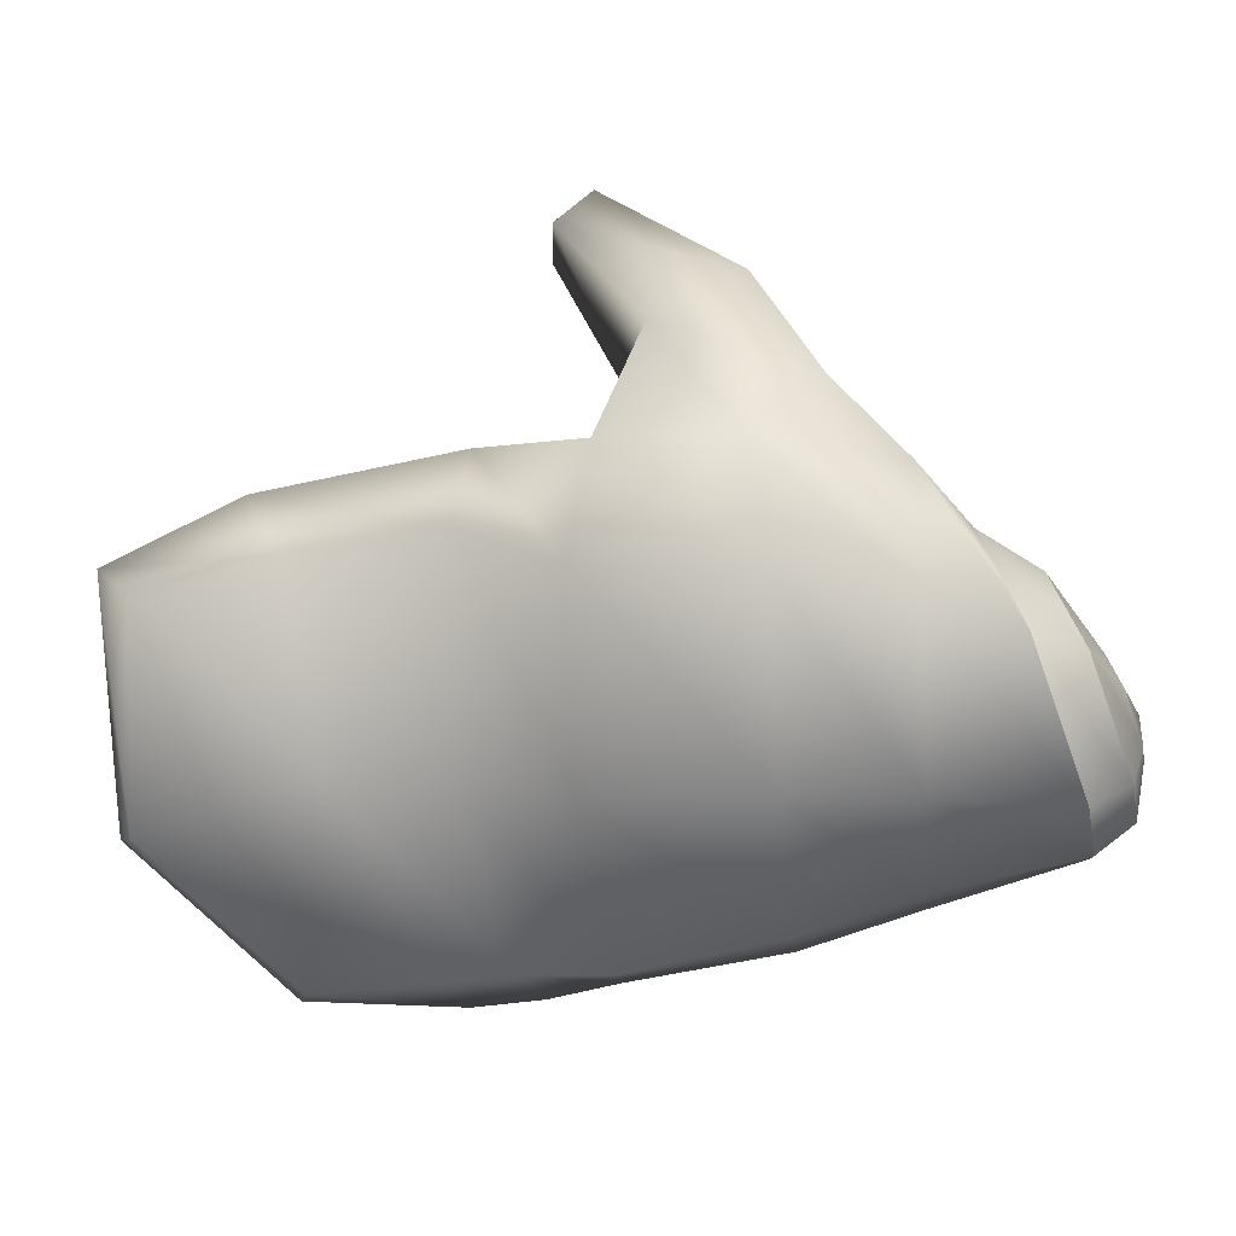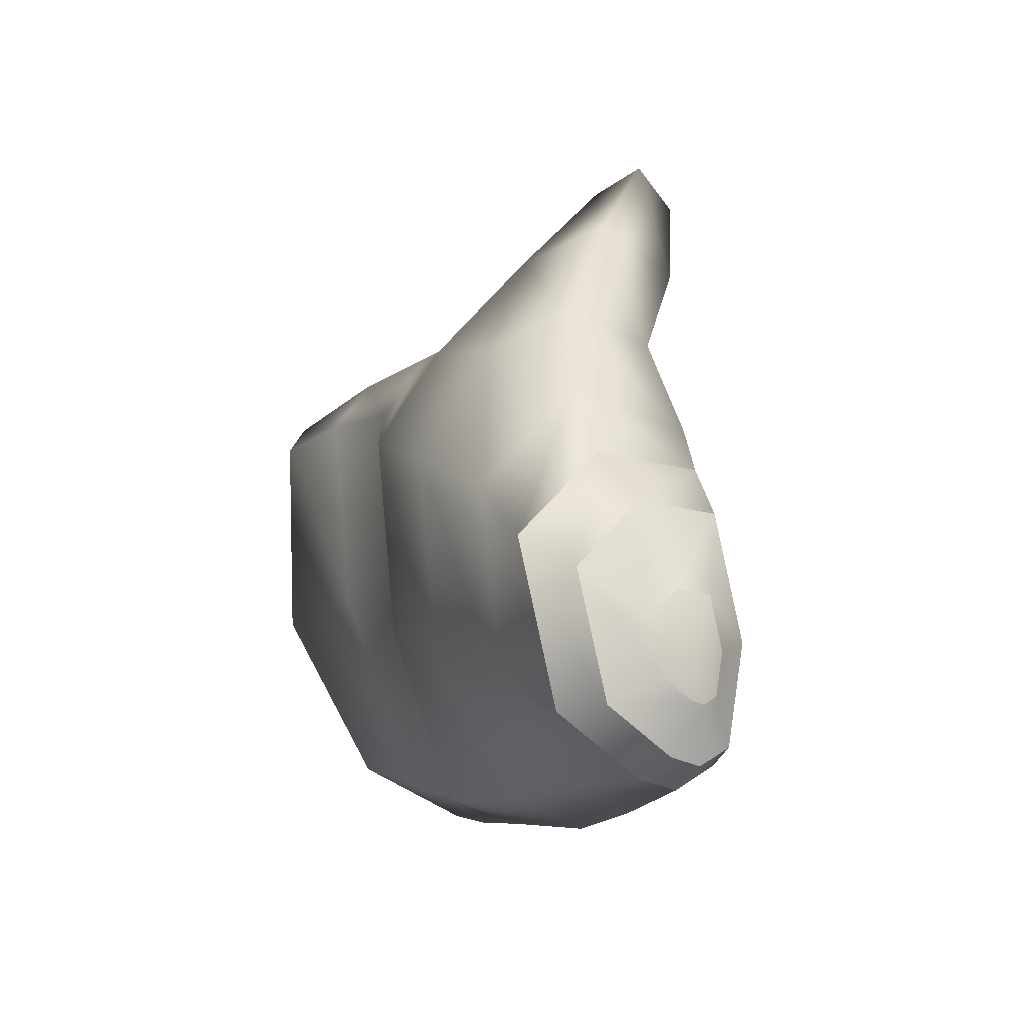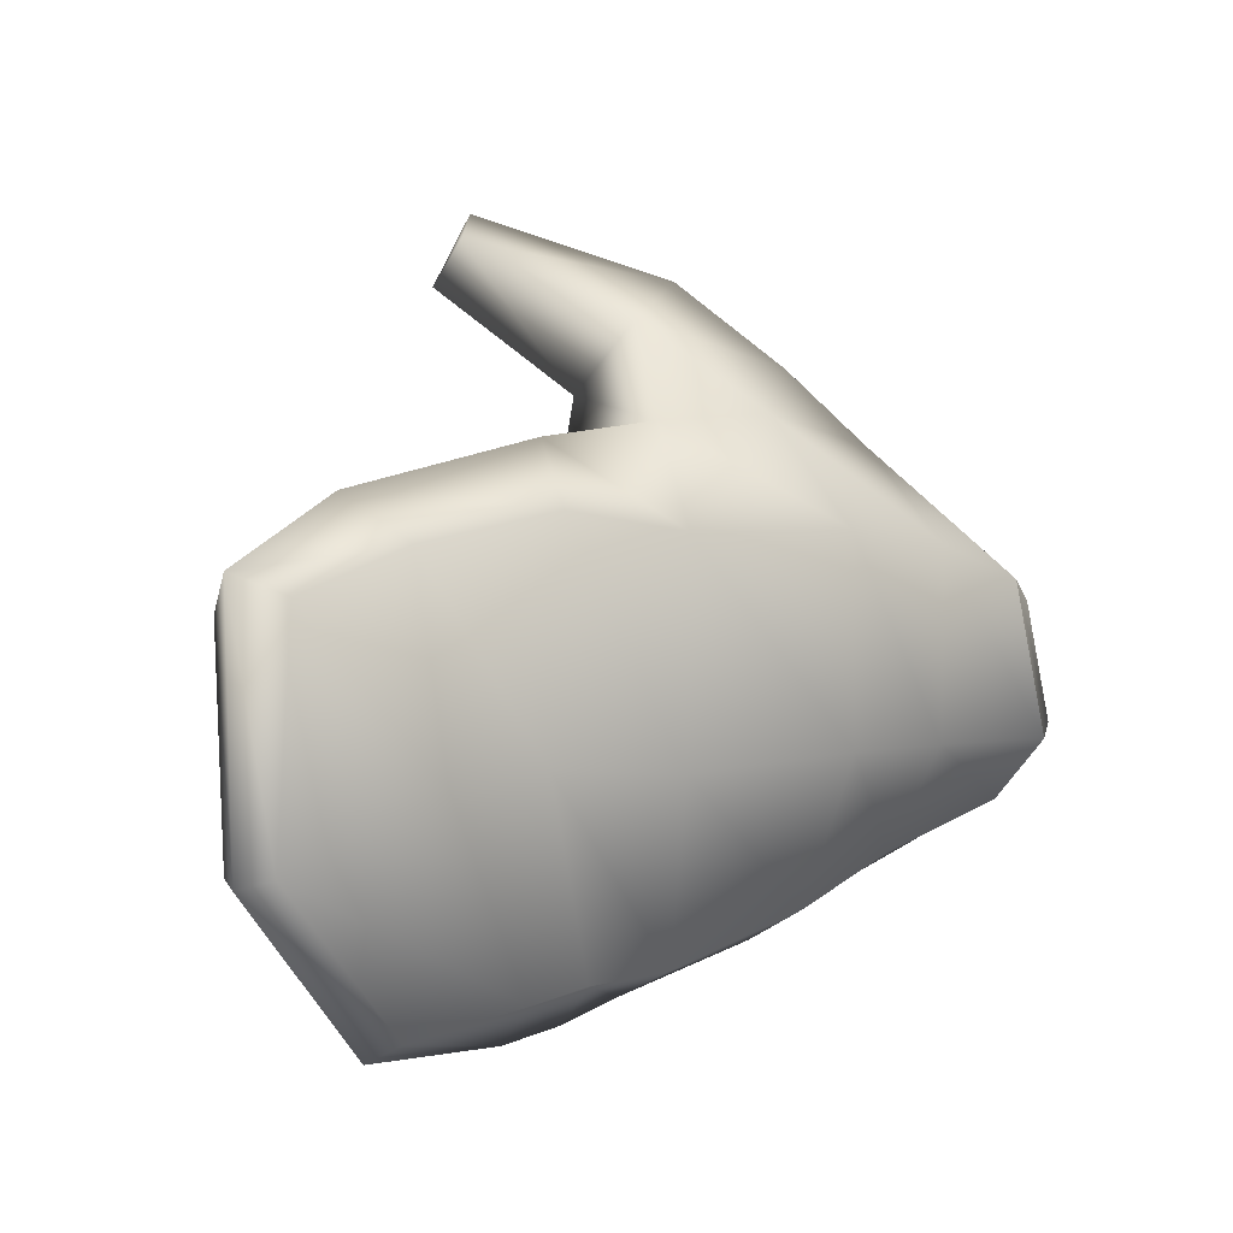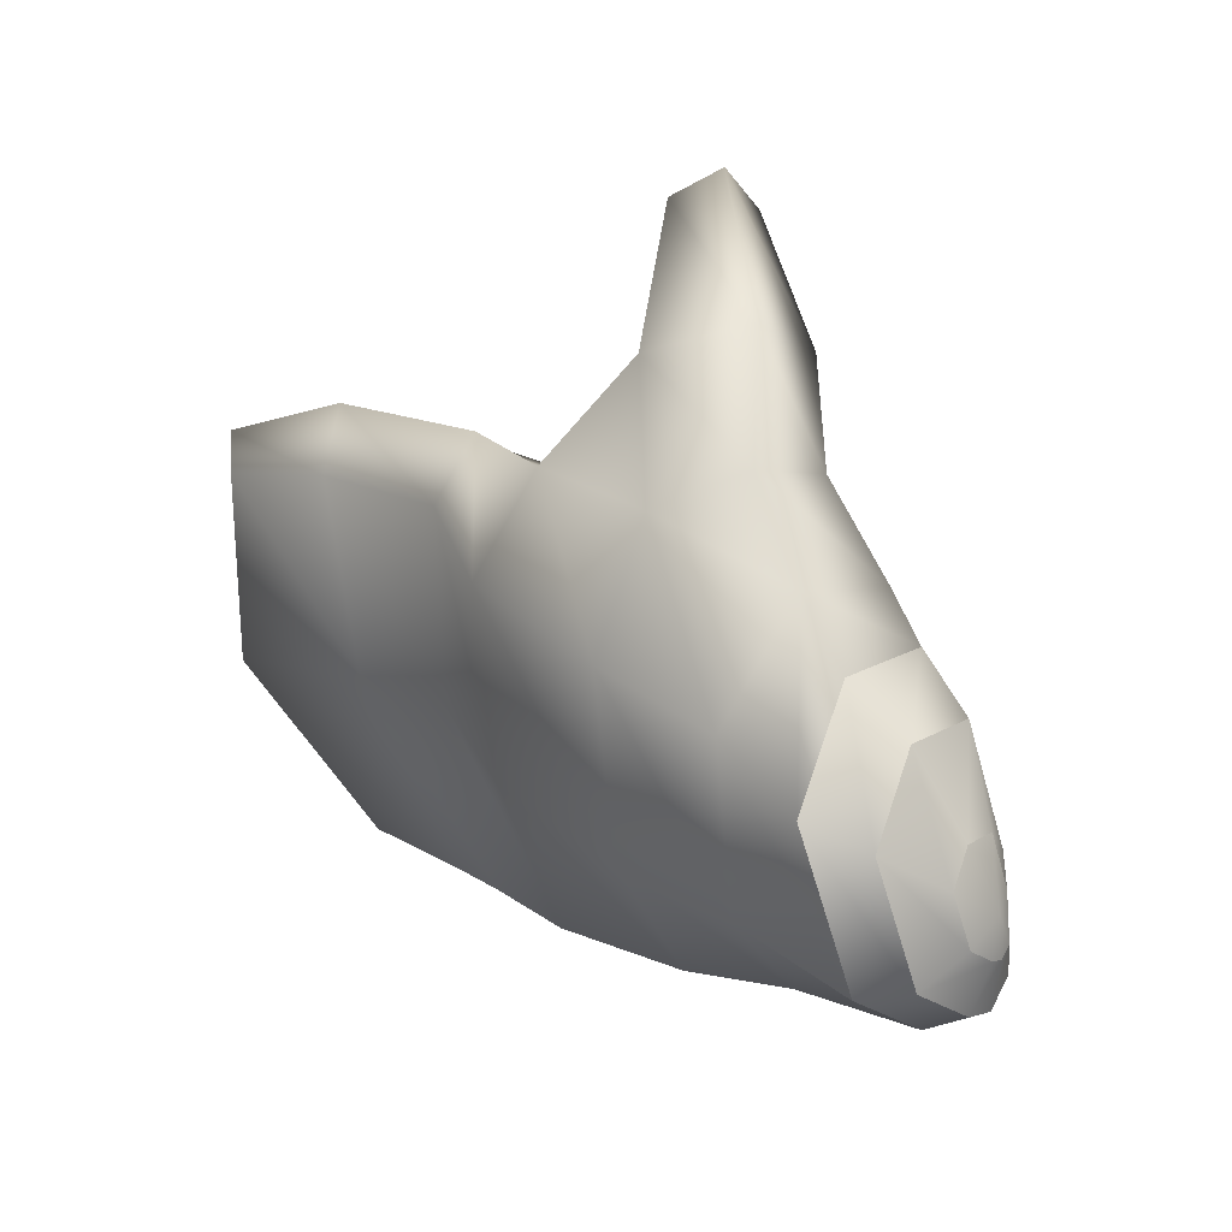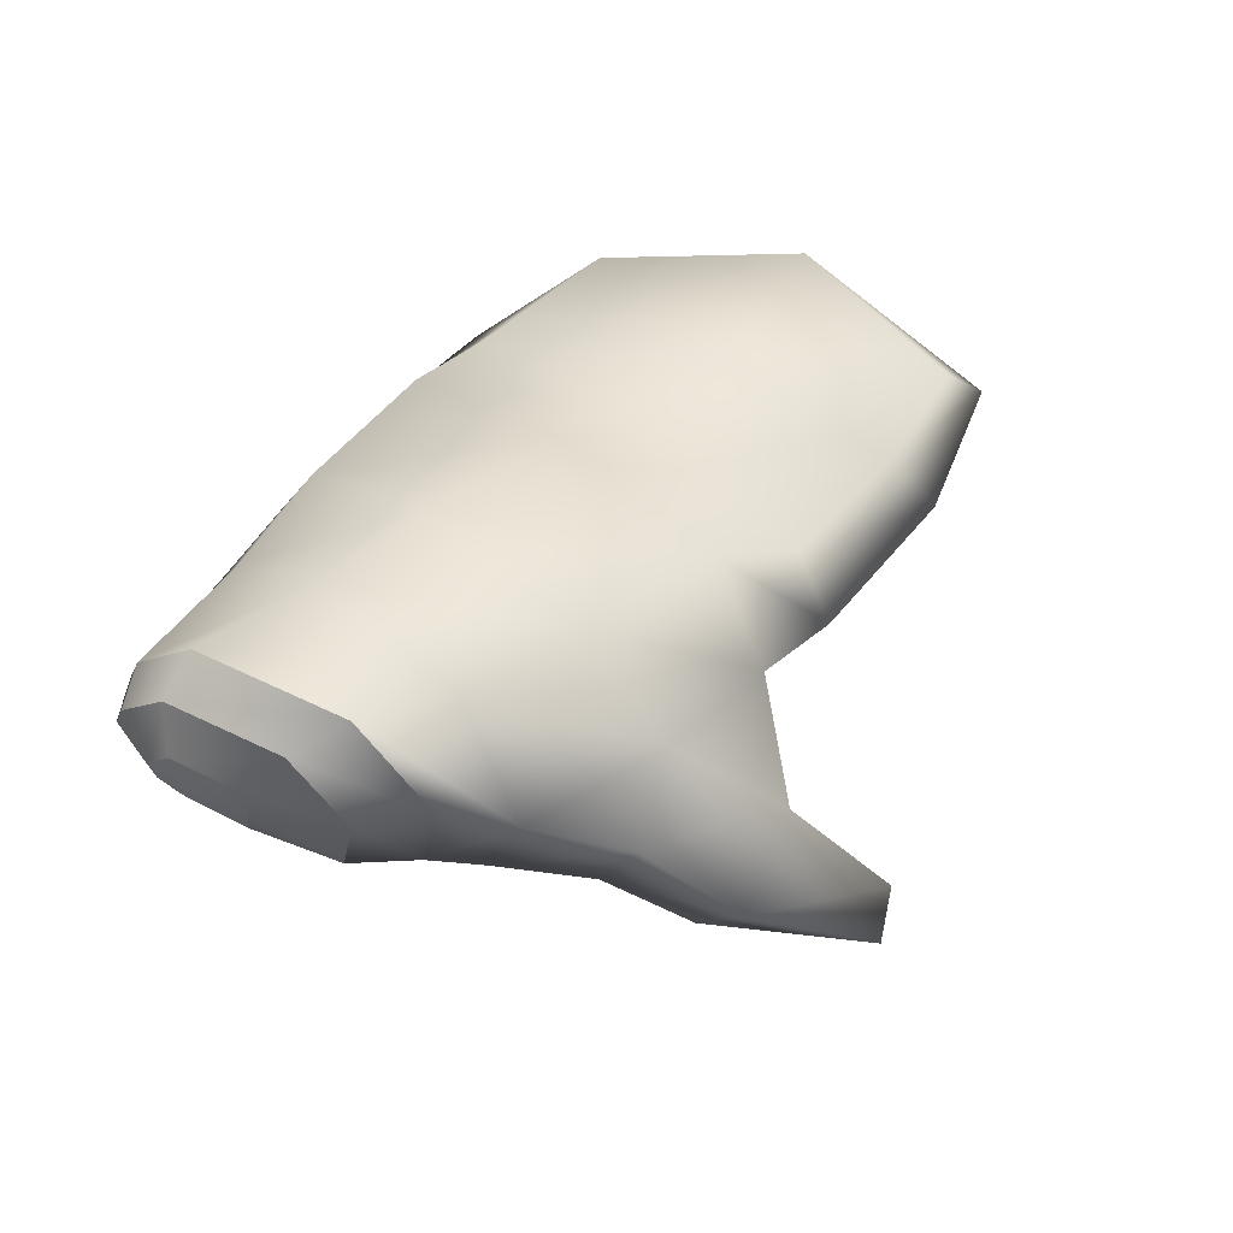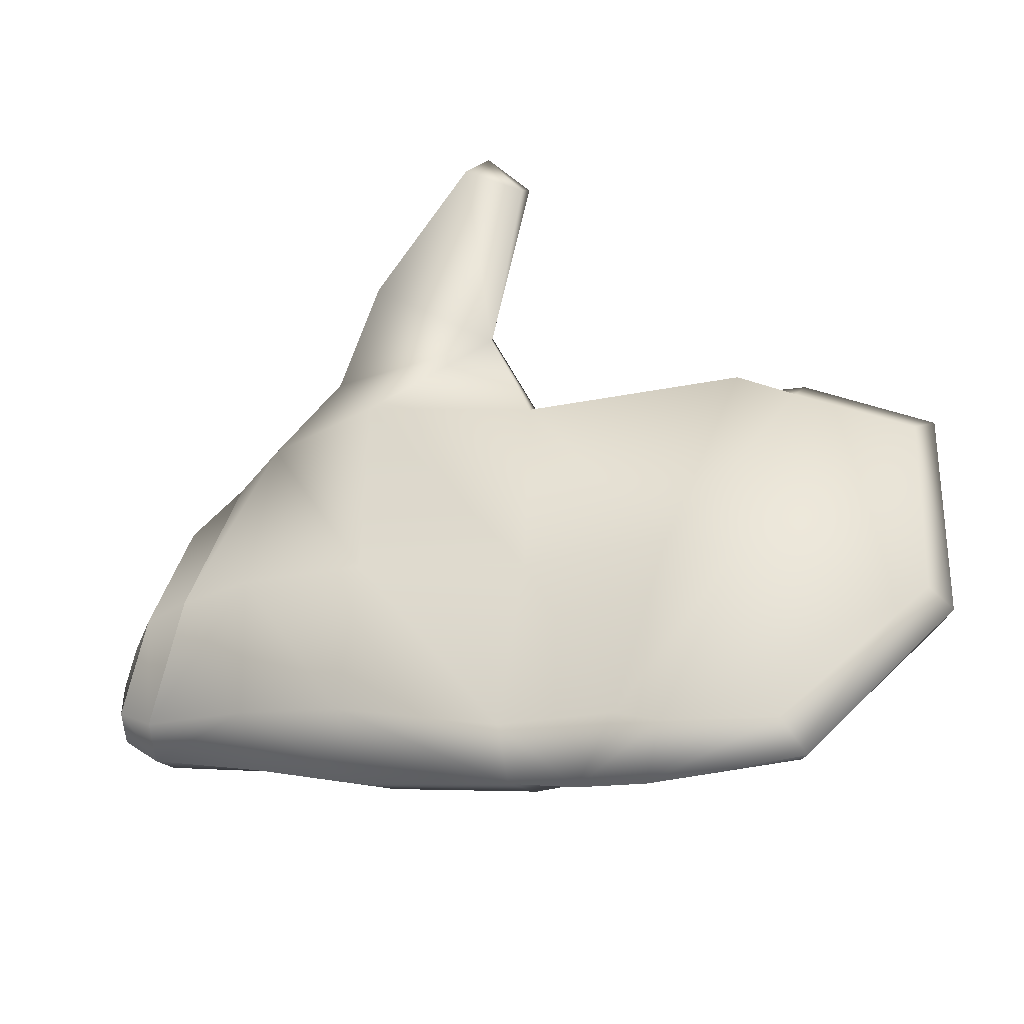
<metadata>
{"format":"obj","ext":"obj","renderer":"f3d","projection":"perspective","resolution":1024,"background":"white","views":[{"elev":12.2,"azim":177.0,"up":"+Z"},{"elev":7.4,"azim":-122.3,"up":"+Z"},{"elev":3.0,"azim":133.2,"up":"+Z"},{"elev":30.8,"azim":-142.8,"up":"+Z"},{"elev":56.2,"azim":-42.0,"up":"+Y"},{"elev":-39.2,"azim":12.8,"up":"+Z"}]}
</metadata>
<code>
o model459.012
v 8.206 12.21 -1.124
v 8.264 12.31 -1.029
v 7.914 12.26 -0.8645
v 7.892 12.11 -1.026
v 7.388 12.36 -0.745
v 7.739 12.06 -0.9727
v 7.112 12.47 -0.7053
v 7.122 12.14 -0.9
v 7.016 12.1 -0.6393
v 6.665 12.05 -0.8849
v 6.534 12.16 -0.6721
v 6.34 12.18 -0.8863
v 6.566 12.4 -0.5696
v 6.371 12.5 -0.7591
v 7.69 12.12 -1.546
v 8.179 12.2 -1.684
v 7.457 12.13 -2.042
v 7.763 12.15 -2.065
v 7.402 12.24 -2.158
v 7.819 12.23 -2.137
v 6.236 12.52 -0.9127
v 6.223 12.23 -0.9751
v 6.085 12.21 -1.381
v 6.286 12.16 -1.38
v 5.953 12.37 -1.68
v 6.277 12.24 -1.77
v 5.934 12.49 -1.721
v 6.293 12.38 -1.875
v 7.214 12.25 -2.135
v 7.339 12.14 -1.993
v 7.507 12.09 -1.493
v 7.096 12.18 -1.442
v 6.64 12.11 -1.422
v 7.021 12.18 -1.962
v 6.585 12.14 -1.871
v 7.031 12.26 -2.093
v 6.606 12.32 -2.001
v 6.725 12.17 -0.3509
v 6.699 11.96 -0.4933
v 7.024 11.73 -0.3023
v 7.178 11.77 -0.3684
v 7.075 11.8 -0.1833
v 8.236 12.3 -1.695
v 8.2 12.4 -1.665
v 8.169 12.41 -1.082
v 7.742 12.43 -1.521
v 7.836 12.42 -0.9808
v 7.444 12.44 -1.494
v 7.428 12.47 -0.9098
v 7.154 12.6 -1.516
v 7.181 12.63 -0.9615
v 6.696 12.72 -1.49
v 6.739 12.75 -0.96
v 6.365 12.73 -1.496
v 6.399 12.76 -1.001
v 6.008 12.8 -1.502
v 6.158 12.81 -1.091
v 6.769 12.52 -0.6848
v 6.974 12.27 -0.4567
v 7.182 11.88 -0.259
v 7.796 12.34 -2.081
v 7.461 12.39 -2.037
v 7.303 12.43 -2.008
v 7.065 12.46 -1.999
v 6.643 12.52 -1.896
v 6.322 12.54 -1.787
v 5.945 12.6 -1.68
v 6.066 12.52 -1.018
v 6.056 12.29 -1.066
v 5.951 12.28 -1.378
v 5.849 12.4 -1.608
v 5.834 12.5 -1.639
v 5.891 12.73 -1.471
v 6.007 12.74 -1.155
v 5.843 12.58 -1.608
v 5.916 12.51 -1.218
v 5.912 12.41 -1.238
v 5.867 12.41 -1.372
v 5.823 12.46 -1.471
v 5.817 12.5 -1.484
v 5.841 12.6 -1.412
v 5.891 12.6 -1.277
v 5.821 12.53 -1.471
v 5.829 12.5 -1.368
f 1 2 3
f 1 3 4
f 4 3 5
f 4 5 6
f 6 5 7
f 6 7 8
f 8 7 9
f 8 9 10
f 10 9 11
f 10 11 12
f 12 11 13
f 12 13 14
f 1 4 15
f 1 15 16
f 16 15 17
f 16 17 18
f 18 17 19
f 18 19 20
f 14 21 22
f 14 22 12
f 12 22 23
f 12 23 24
f 24 23 25
f 24 25 26
f 26 25 27
f 26 27 28
f 29 19 17
f 29 17 30
f 30 17 15
f 30 15 31
f 31 6 8
f 31 8 32
f 32 8 10
f 32 10 33
f 33 10 12
f 33 12 24
f 30 31 32
f 30 32 34
f 34 32 33
f 34 33 35
f 35 33 24
f 35 24 26
f 29 30 34
f 29 34 36
f 36 34 35
f 36 35 37
f 37 35 26
f 37 26 28
f 38 13 11
f 38 11 39
f 39 11 9
f 39 9 40
f 40 9 41
f 40 41 42
f 1 16 43
f 1 43 2
f 2 43 44
f 2 44 45
f 45 44 46
f 45 46 47
f 47 46 48
f 47 48 49
f 49 48 50
f 49 50 51
f 51 50 52
f 51 52 53
f 53 52 54
f 53 54 55
f 55 54 56
f 55 56 57
f 2 45 47
f 2 47 3
f 3 47 49
f 3 49 5
f 5 49 51
f 5 51 7
f 7 51 53
f 7 53 58
f 58 53 55
f 58 55 14
f 14 55 57
f 14 57 21
f 58 14 13
f 58 13 59
f 59 13 38
f 59 38 60
f 60 38 42
f 60 42 41
f 7 58 59
f 7 59 9
f 9 59 60
f 9 60 41
f 16 18 20
f 16 20 43
f 43 20 61
f 43 61 44
f 44 61 62
f 44 62 46
f 46 62 63
f 46 63 48
f 48 63 64
f 48 64 50
f 50 64 65
f 50 65 52
f 52 65 66
f 52 66 54
f 54 66 67
f 54 67 56
f 61 20 19
f 61 19 62
f 62 19 29
f 62 29 63
f 63 29 36
f 63 36 64
f 64 36 37
f 64 37 65
f 65 37 28
f 65 28 66
f 66 28 27
f 66 27 67
f 31 15 4
f 4 6 31
f 42 38 39
f 39 40 42
f 22 21 68 69
f 27 25 71 72
f 21 57 74 68
f 23 22 69 70
f 57 56 73 74
f 67 27 72 75
f 25 23 70 71
f 56 67 75 73
f 71 70 78 79
f 69 68 76 77
f 74 73 81 82
f 70 69 77 78
f 72 71 79 80
f 73 75 83 81
f 75 72 80 83
f 68 74 82 76
f 83 80 84
f 76 82 84
f 79 78 84
f 77 76 84
f 82 81 84
f 78 77 84
f 80 79 84
f 81 83 84

</code>
